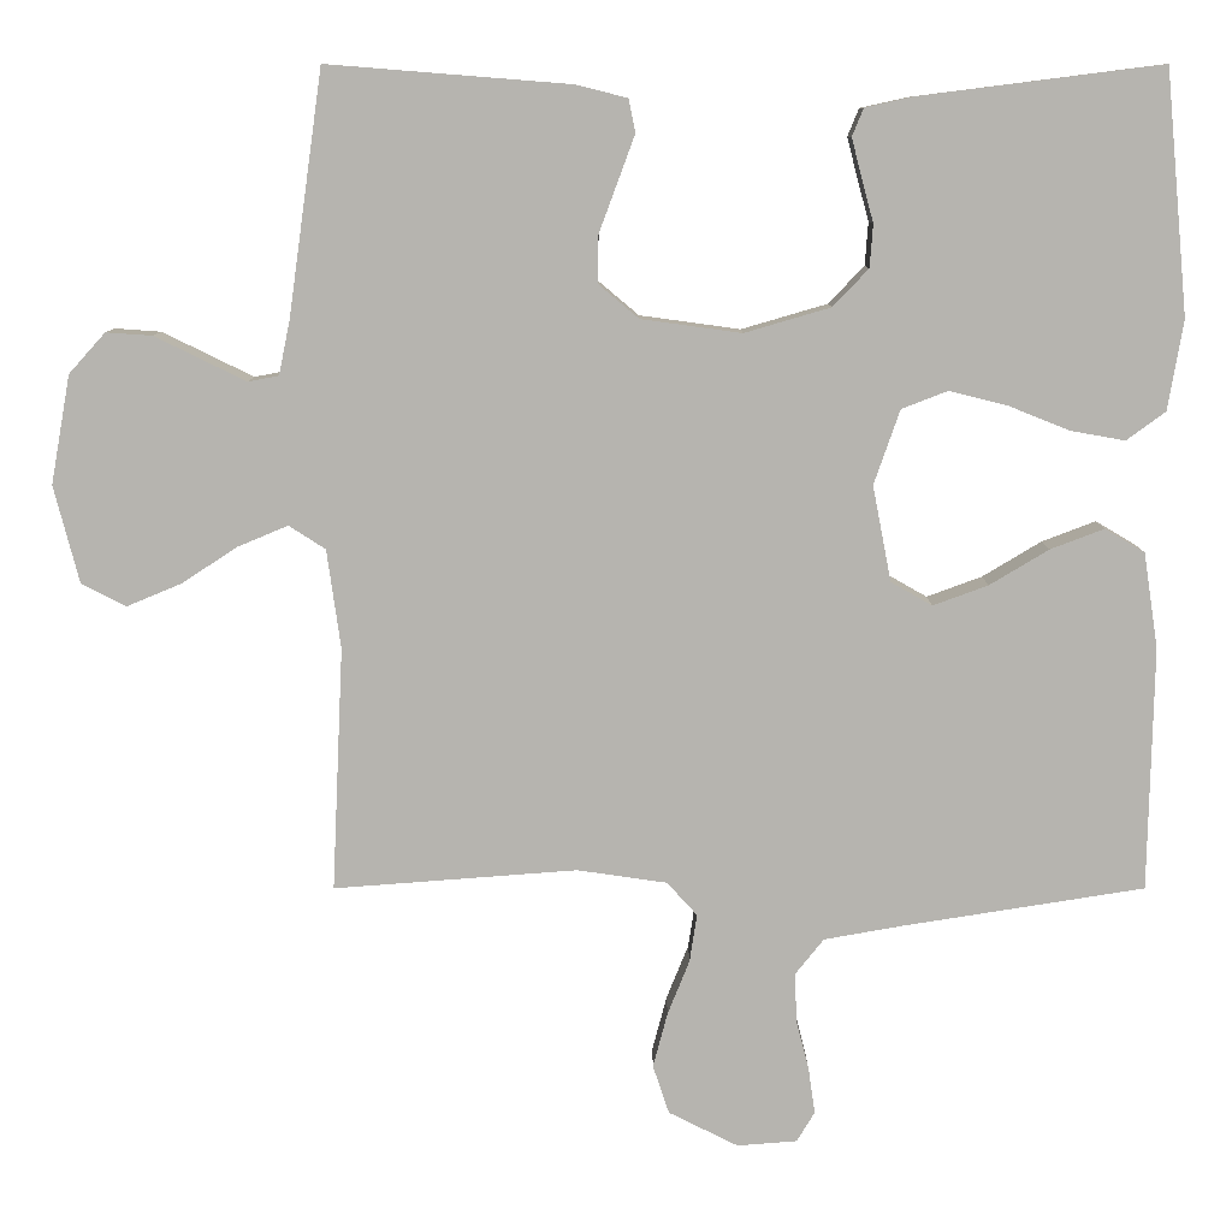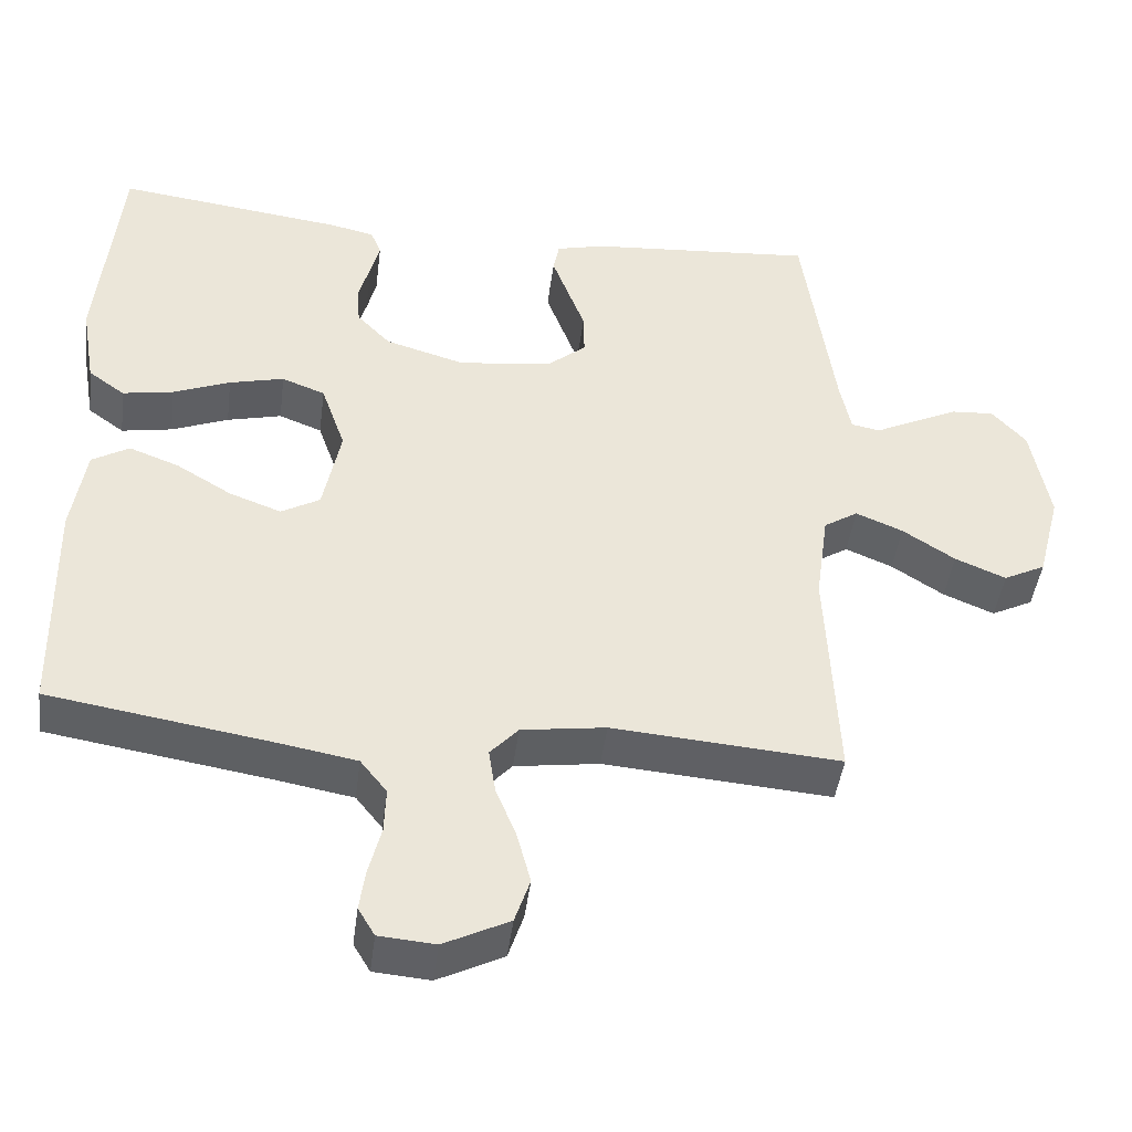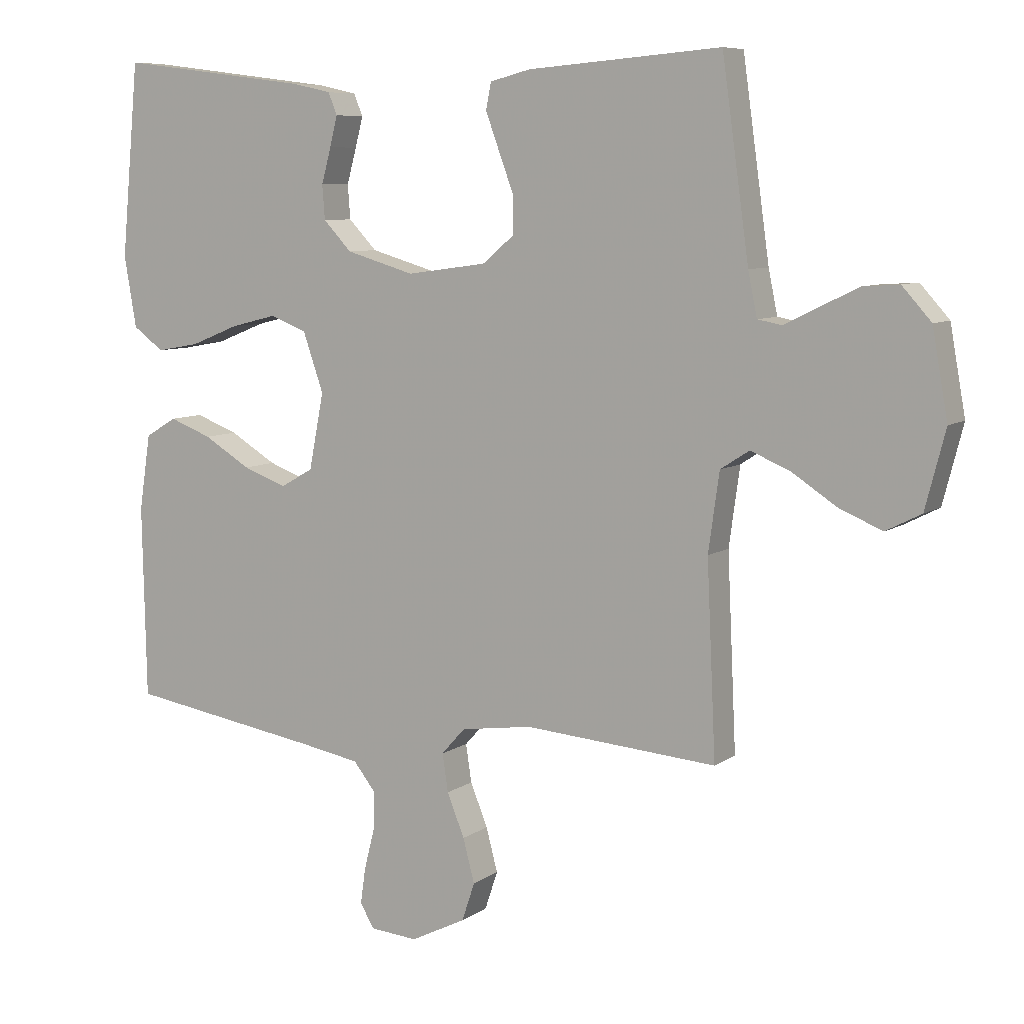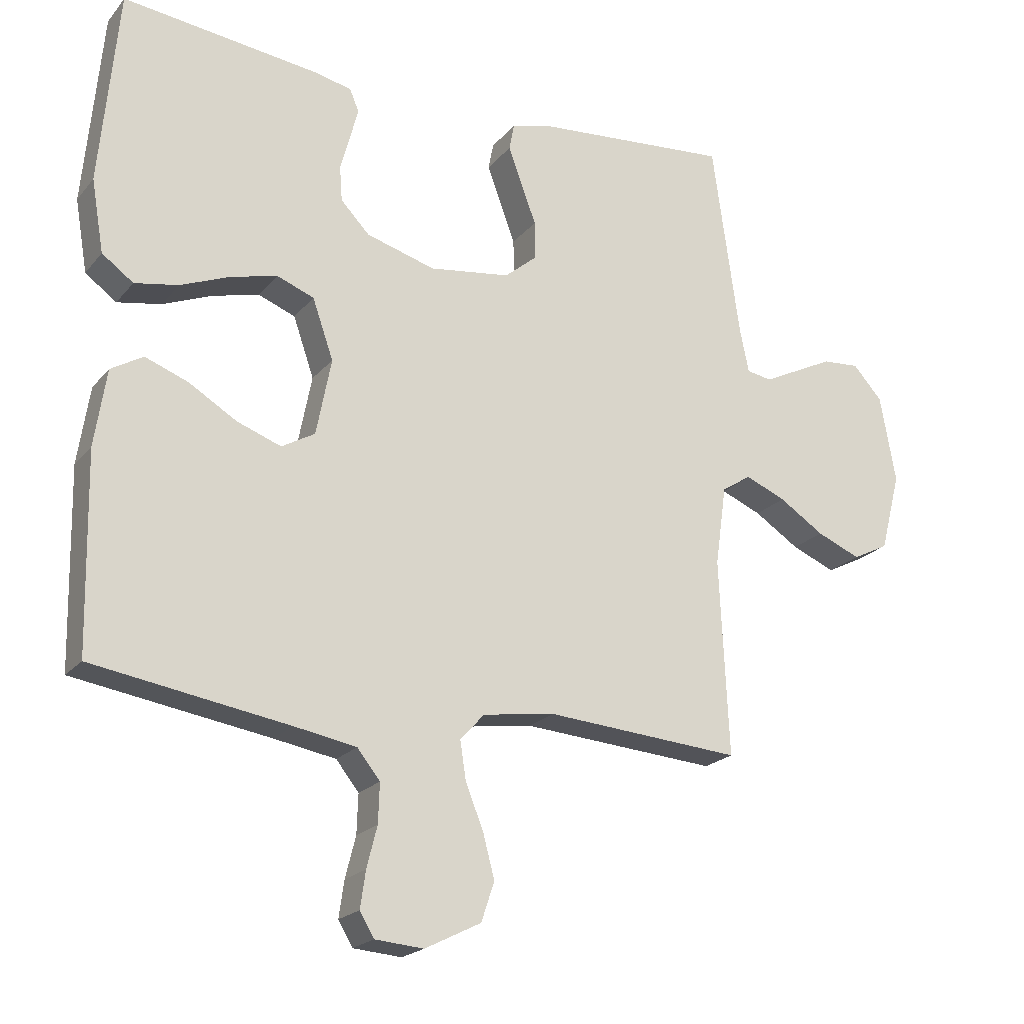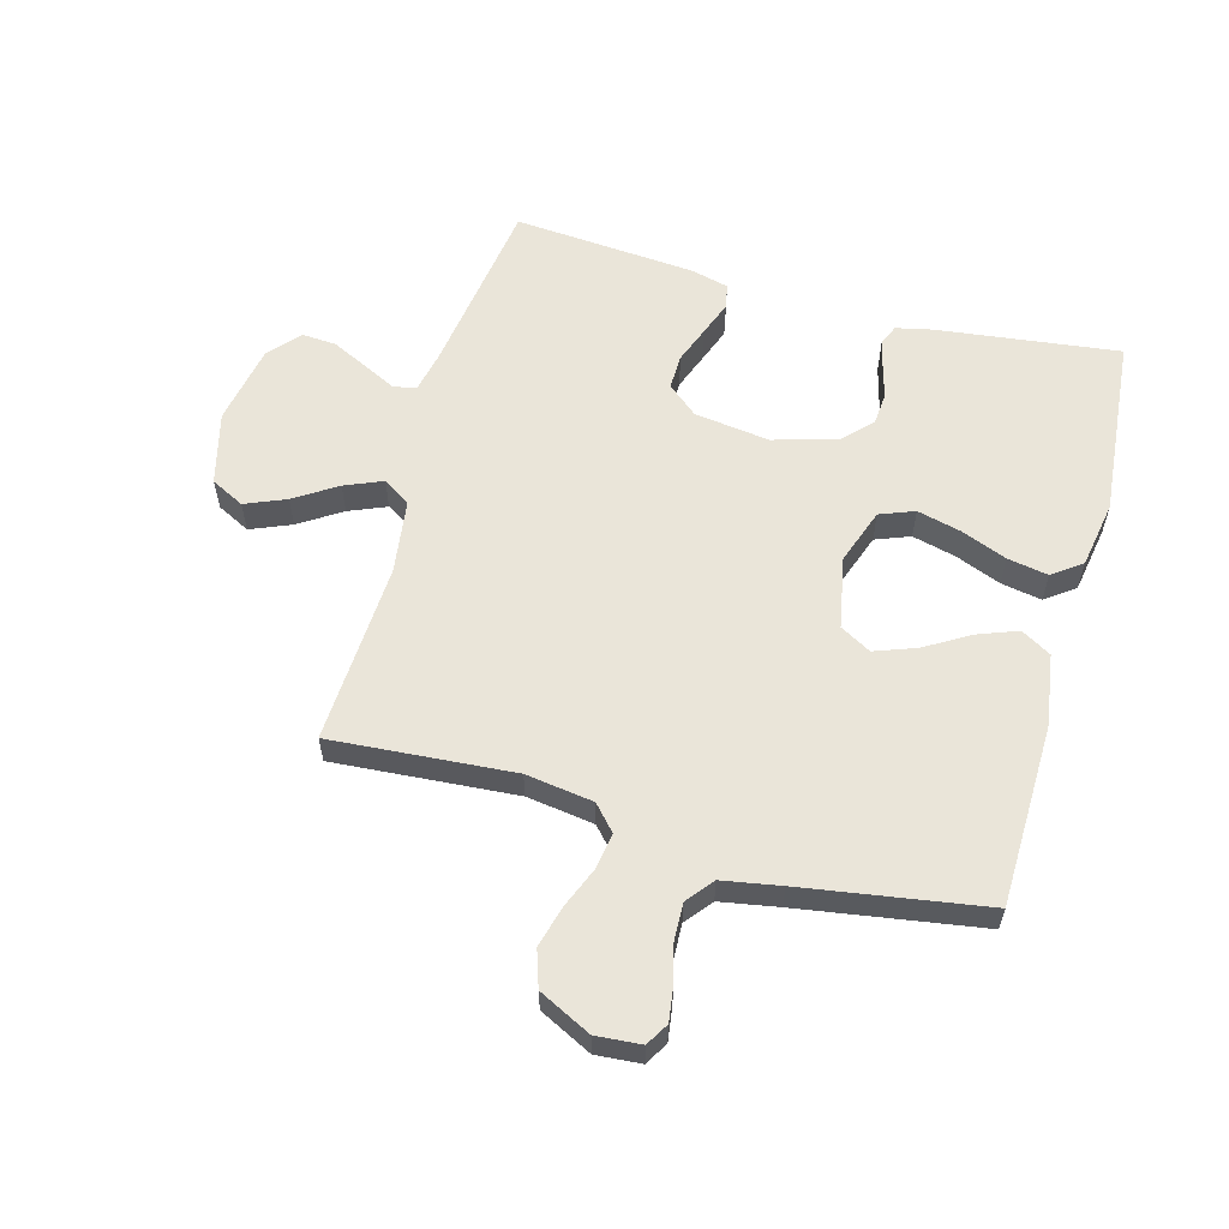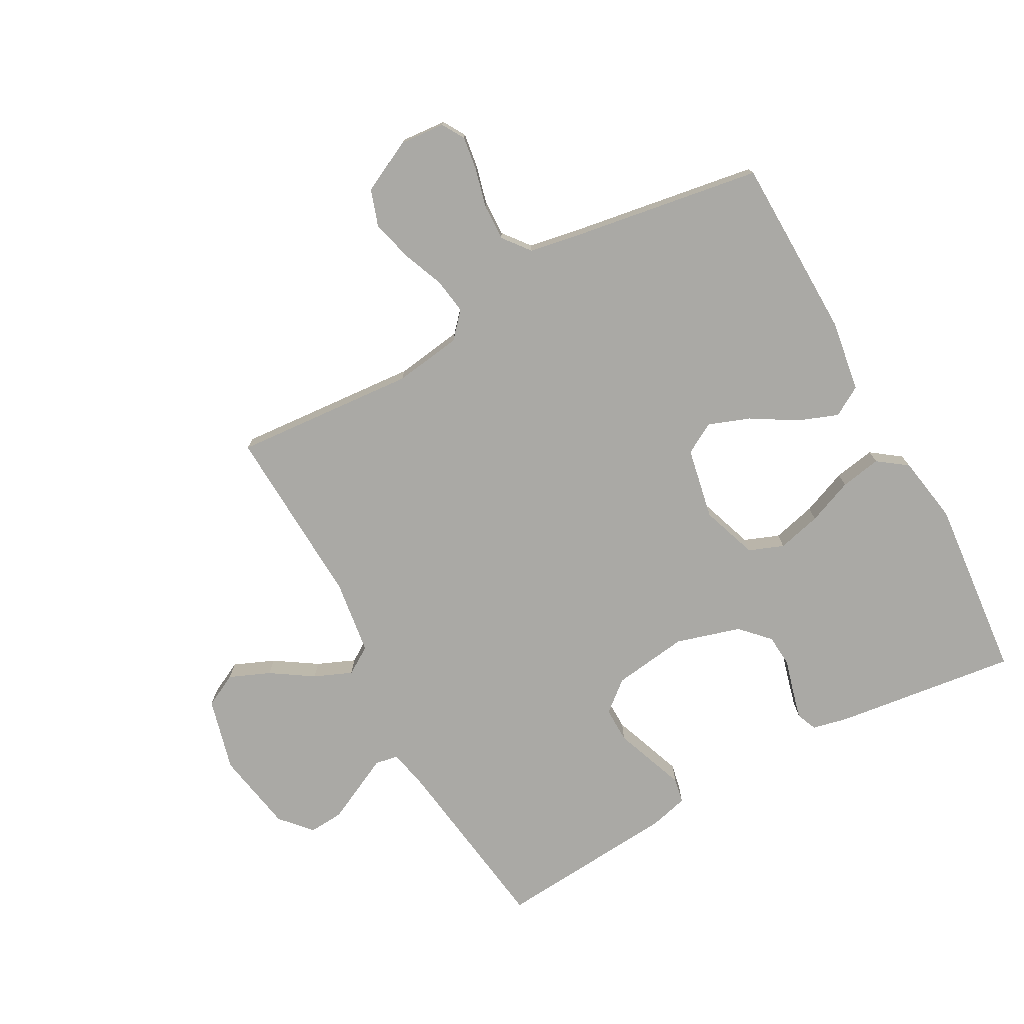
<metadata>
{"format":"obj","ext":"obj","renderer":"f3d","projection":"perspective","resolution":1024,"background":"white","views":[{"elev":9.3,"azim":180.0,"up":"+Z"},{"elev":-44.6,"azim":-7.3,"up":"+Z"},{"elev":7.8,"azim":29.3,"up":"+Z"},{"elev":-20.7,"azim":-27.9,"up":"+Z"},{"elev":58.5,"azim":-164.5,"up":"+Y"},{"elev":-75.4,"azim":-151.3,"up":"+Y"}]}
</metadata>
<code>
v 0.5 0.07 -0.5
v 0.2 0.07 -0.477
v 0.089 0.07 -0.493
v 0.052 0.07 -0.534
v 0.061 0.07 -0.593
v 0.088 0.07 -0.66
v 0.106 0.07 -0.728
v 0.086 0.07 -0.788
v 0 0.07 -0.831
v -0.074 0.07 -0.825
v -0.096 0.07 -0.788
v -0.088 0.07 -0.732
v -0.072 0.07 -0.669
v -0.07 0.07 -0.609
v -0.105 0.07 -0.565
v -0.2 0.07 -0.548
v -0.5 0.07 -0.5
v -0.506 0.07 -0.2
v -0.488 0.07 -0.082
v -0.439 0.07 -0.053
v -0.373 0.07 -0.078
v -0.3 0.07 -0.122
v -0.232 0.07 -0.147
v -0.181 0.07 -0.118
v -0.158 0.07 0
v -0.19 0.07 0.092
v -0.247 0.07 0.114
v -0.319 0.07 0.096
v -0.394 0.07 0.066
v -0.461 0.07 0.054
v -0.509 0.07 0.089
v -0.528 0.07 0.2
v -0.5 0.07 0.5
v -0.2 0.07 0.462
v -0.141 0.07 0.449
v -0.127 0.07 0.415
v -0.139 0.07 0.368
v -0.154 0.07 0.313
v -0.15 0.07 0.26
v -0.106 0.07 0.214
v 0 0.07 0.183
v 0.124 0.07 0.2
v 0.174 0.07 0.242
v 0.173 0.07 0.3
v 0.15 0.07 0.362
v 0.129 0.07 0.419
v 0.137 0.07 0.46
v 0.2 0.07 0.476
v 0.5 0.07 0.5
v 0.542 0.07 0.2
v 0.556 0.07 0.132
v 0.594 0.07 0.125
v 0.647 0.07 0.151
v 0.706 0.07 0.18
v 0.763 0.07 0.184
v 0.808 0.07 0.134
v 0.832 0.07 0
v 0.801 0.07 -0.12
v 0.746 0.07 -0.148
v 0.679 0.07 -0.12
v 0.61 0.07 -0.075
v 0.548 0.07 -0.049
v 0.503 0.07 -0.078
v 0.486 0.07 -0.2
v 0.5 0 -0.5
v 0.2 0 -0.477
v 0.089 0 -0.493
v 0.052 0 -0.534
v 0.061 0 -0.593
v 0.088 0 -0.66
v 0.106 0 -0.728
v 0.086 0 -0.788
v 0 0 -0.831
v -0.074 0 -0.825
v -0.096 0 -0.788
v -0.088 0 -0.732
v -0.072 0 -0.669
v -0.07 0 -0.609
v -0.105 0 -0.565
v -0.2 0 -0.548
v -0.5 0 -0.5
v -0.506 0 -0.2
v -0.488 0 -0.082
v -0.439 0 -0.053
v -0.373 0 -0.078
v -0.3 0 -0.122
v -0.232 0 -0.147
v -0.181 0 -0.118
v -0.158 0 0
v -0.19 0 0.092
v -0.247 0 0.114
v -0.319 0 0.096
v -0.394 0 0.066
v -0.461 0 0.054
v -0.509 0 0.089
v -0.528 0 0.2
v -0.5 0 0.5
v -0.2 0 0.462
v -0.141 0 0.449
v -0.127 0 0.415
v -0.139 0 0.368
v -0.154 0 0.313
v -0.15 0 0.26
v -0.106 0 0.214
v 0 0 0.183
v 0.124 0 0.2
v 0.174 0 0.242
v 0.173 0 0.3
v 0.15 0 0.362
v 0.129 0 0.419
v 0.137 0 0.46
v 0.2 0 0.476
v 0.5 0 0.5
v 0.542 0 0.2
v 0.556 0 0.132
v 0.594 0 0.125
v 0.647 0 0.151
v 0.706 0 0.18
v 0.763 0 0.184
v 0.808 0 0.134
v 0.832 0 0
v 0.801 0 -0.12
v 0.746 0 -0.148
v 0.679 0 -0.12
v 0.61 0 -0.075
v 0.548 0 -0.049
v 0.503 0 -0.078
v 0.486 0 -0.2
f 59 60 61
f 58 59 61
f 57 58 61
f 56 57 61
f 55 56 61
f 54 55 61
f 53 54 61
f 52 53 61 62
f 51 52 62 63
f 48 49 50
f 47 48 50
f 46 47 50
f 45 46 50
f 44 45 50
f 50 51 63
f 44 50 63
f 43 44 63
f 36 37 38
f 35 36 38
f 34 35 38
f 33 34 38
f 32 33 38
f 31 32 38
f 30 31 38
f 29 30 38
f 28 29 38
f 27 28 38 39
f 26 27 39 40
f 20 21 22
f 19 20 22
f 18 19 22
f 17 18 22
f 16 17 22
f 15 16 22 23
f 14 15 23 24
f 11 12 13
f 10 11 13
f 9 10 13
f 8 9 13
f 7 8 13
f 6 7 13
f 5 6 13
f 4 5 13 14
f 14 24 25
f 4 14 25
f 3 4 25
f 64 1 2
f 64 2 3
f 63 64 3
f 43 63 3
f 42 43 3
f 3 25 26
f 42 3 26
f 41 42 26
f 26 40 41
f 125 124 123
f 125 123 122
f 125 122 121
f 125 121 120
f 125 120 119
f 125 119 118
f 125 118 117
f 126 125 117 116
f 127 126 116 115
f 114 113 112
f 114 112 111
f 114 111 110
f 114 110 109
f 114 109 108
f 127 115 114
f 127 114 108
f 127 108 107
f 102 101 100
f 102 100 99
f 102 99 98
f 102 98 97
f 102 97 96
f 102 96 95
f 102 95 94
f 102 94 93
f 102 93 92
f 103 102 92 91
f 104 103 91 90
f 86 85 84
f 86 84 83
f 86 83 82
f 86 82 81
f 86 81 80
f 87 86 80 79
f 88 87 79 78
f 77 76 75
f 77 75 74
f 77 74 73
f 77 73 72
f 77 72 71
f 77 71 70
f 77 70 69
f 78 77 69 68
f 89 88 78
f 89 78 68
f 89 68 67
f 66 65 128
f 67 66 128
f 67 128 127
f 67 127 107
f 67 107 106
f 90 89 67
f 90 67 106
f 90 106 105
f 105 104 90
f 1 65 66 2
f 2 66 67 3
f 3 67 68 4
f 4 68 69 5
f 5 69 70 6
f 6 70 71 7
f 7 71 72 8
f 8 72 73 9
f 9 73 74 10
f 10 74 75 11
f 11 75 76 12
f 12 76 77 13
f 13 77 78 14
f 14 78 79 15
f 15 79 80 16
f 16 80 81 17
f 17 81 82 18
f 18 82 83 19
f 19 83 84 20
f 20 84 85 21
f 21 85 86 22
f 22 86 87 23
f 23 87 88 24
f 24 88 89 25
f 25 89 90 26
f 26 90 91 27
f 27 91 92 28
f 28 92 93 29
f 29 93 94 30
f 30 94 95 31
f 31 95 96 32
f 32 96 97 33
f 33 97 98 34
f 34 98 99 35
f 35 99 100 36
f 36 100 101 37
f 37 101 102 38
f 38 102 103 39
f 39 103 104 40
f 40 104 105 41
f 41 105 106 42
f 42 106 107 43
f 43 107 108 44
f 44 108 109 45
f 45 109 110 46
f 46 110 111 47
f 47 111 112 48
f 48 112 113 49
f 49 113 114 50
f 50 114 115 51
f 51 115 116 52
f 52 116 117 53
f 53 117 118 54
f 54 118 119 55
f 55 119 120 56
f 56 120 121 57
f 57 121 122 58
f 58 122 123 59
f 59 123 124 60
f 60 124 125 61
f 61 125 126 62
f 62 126 127 63
f 63 127 128 64
f 64 128 65 1

</code>
